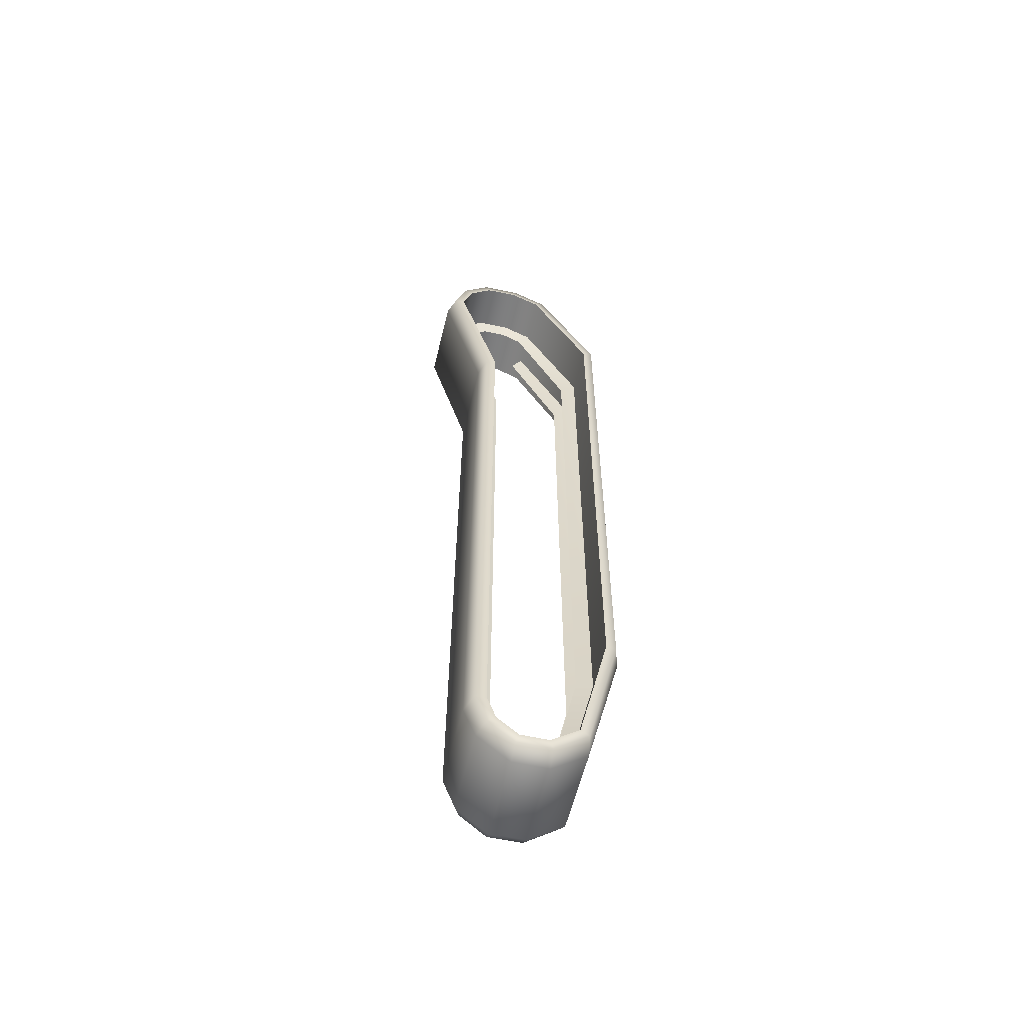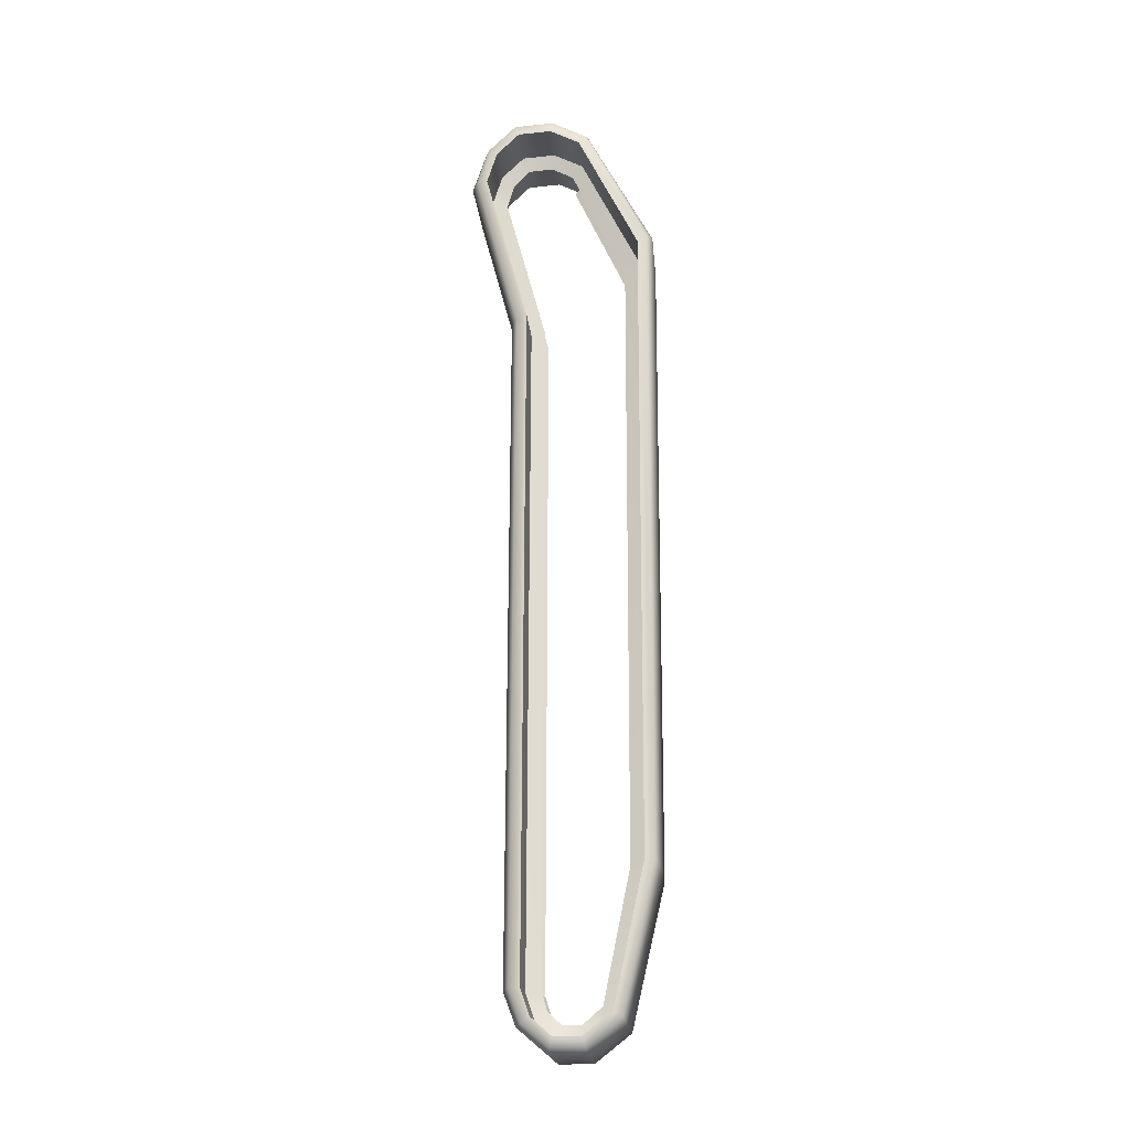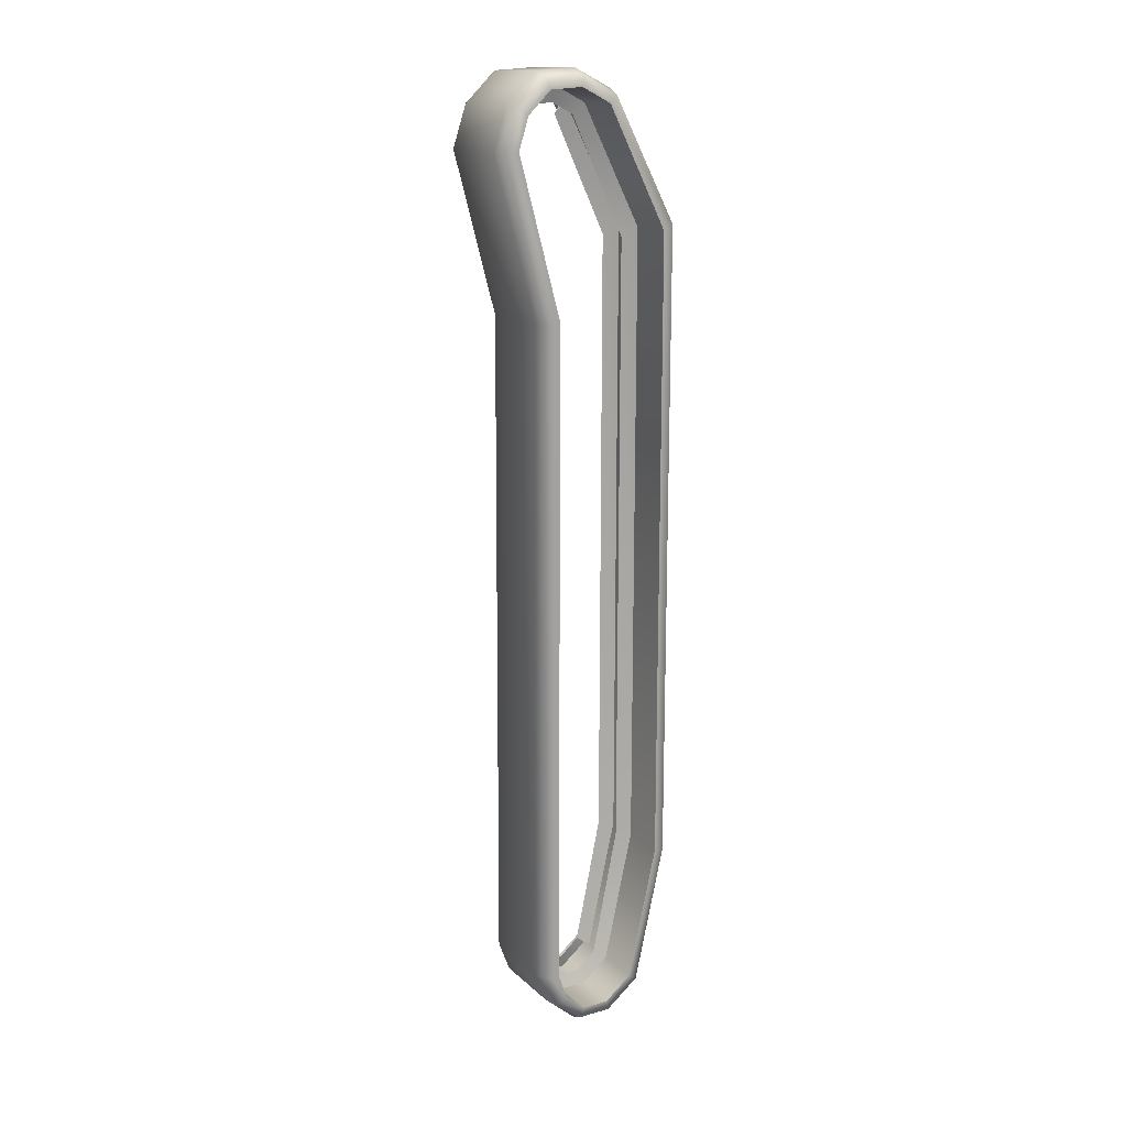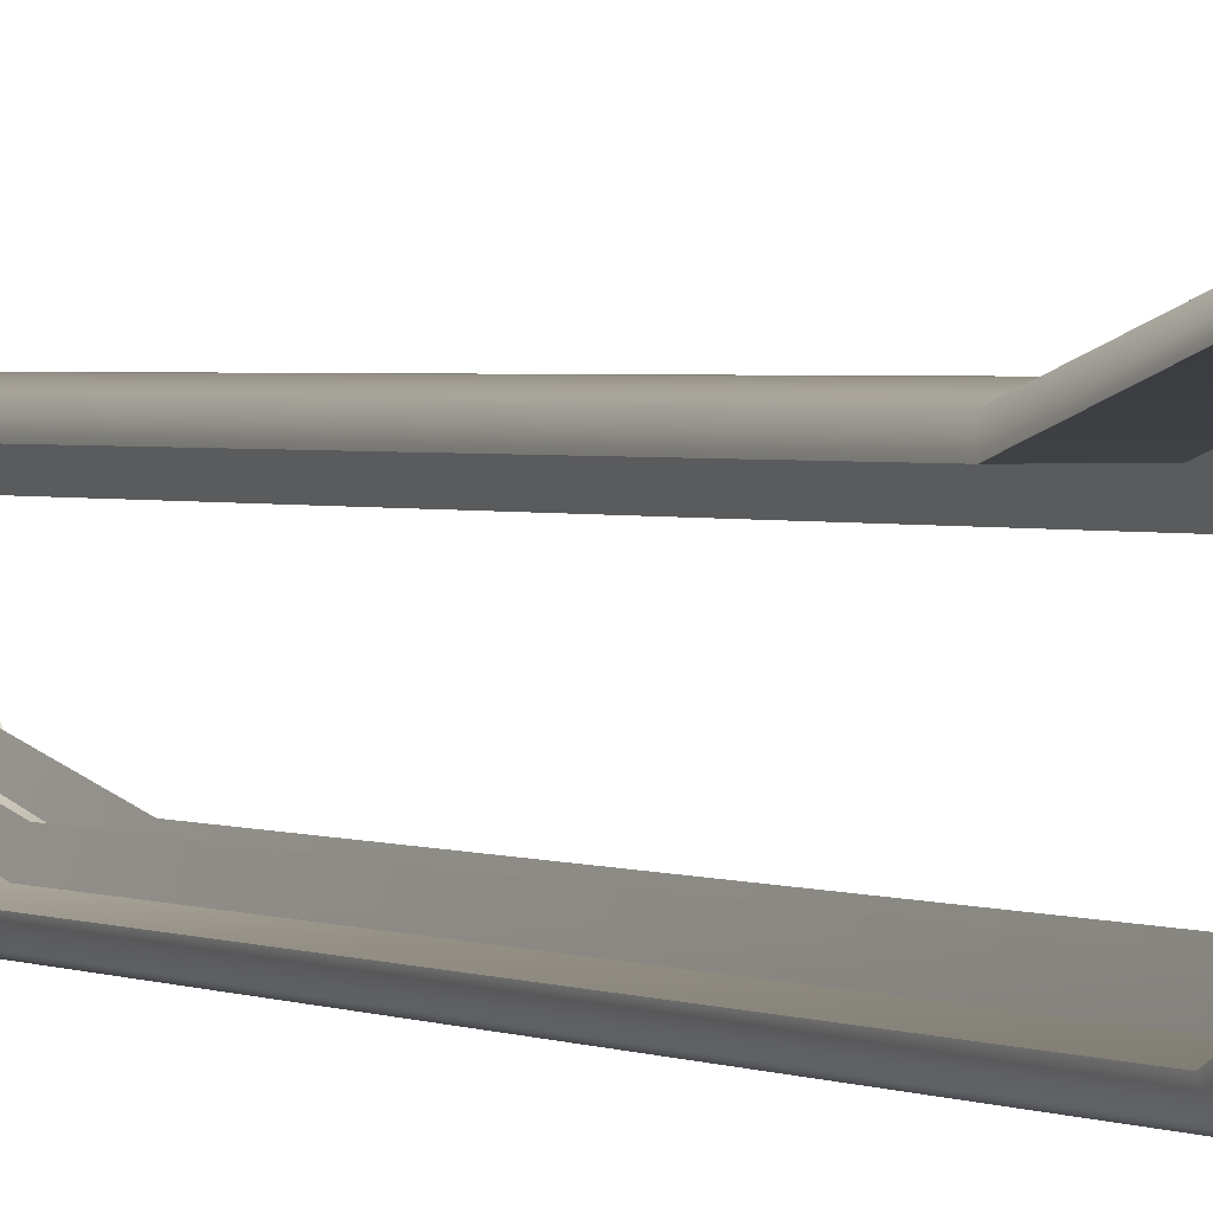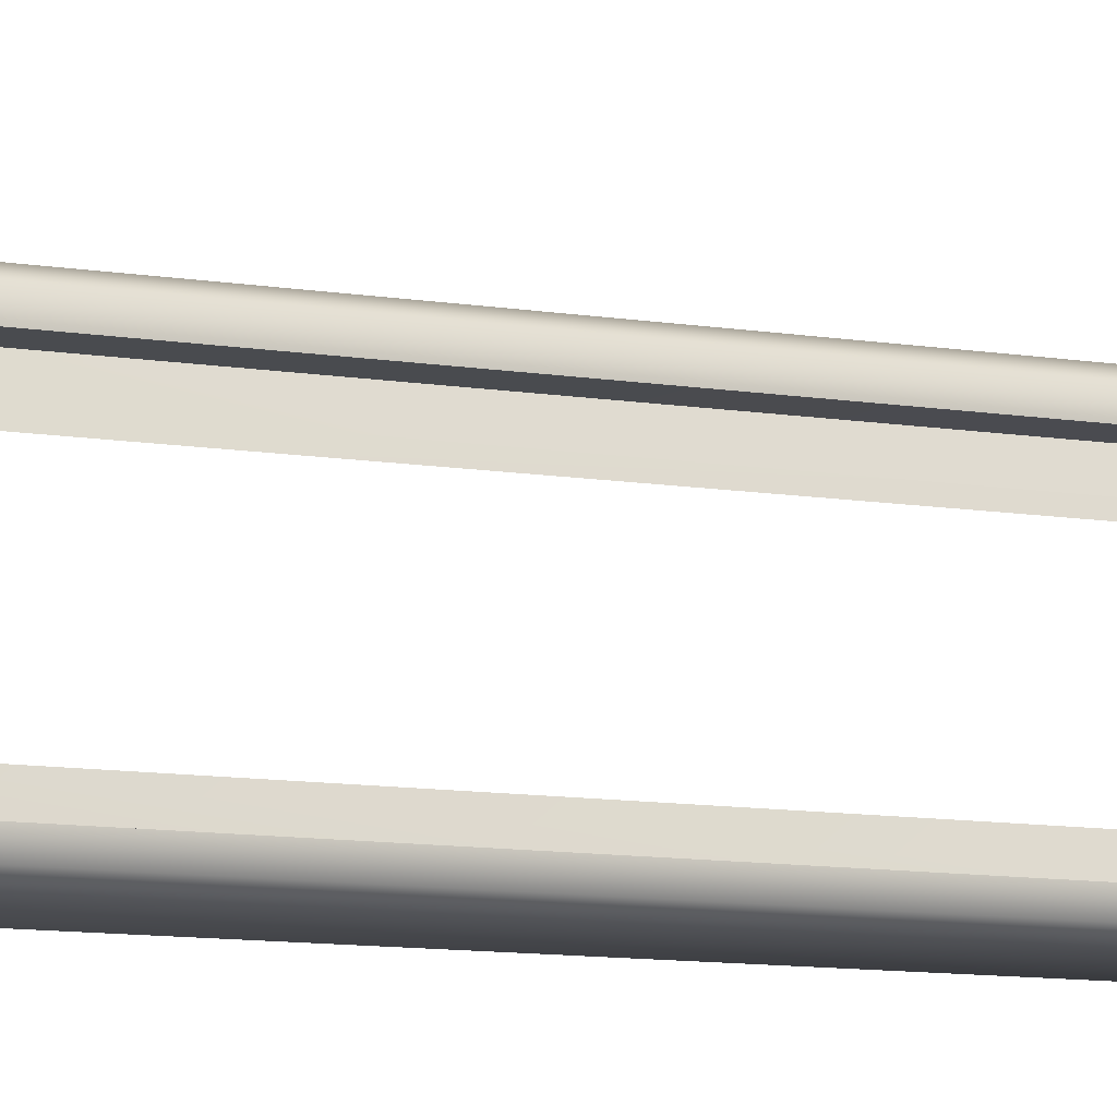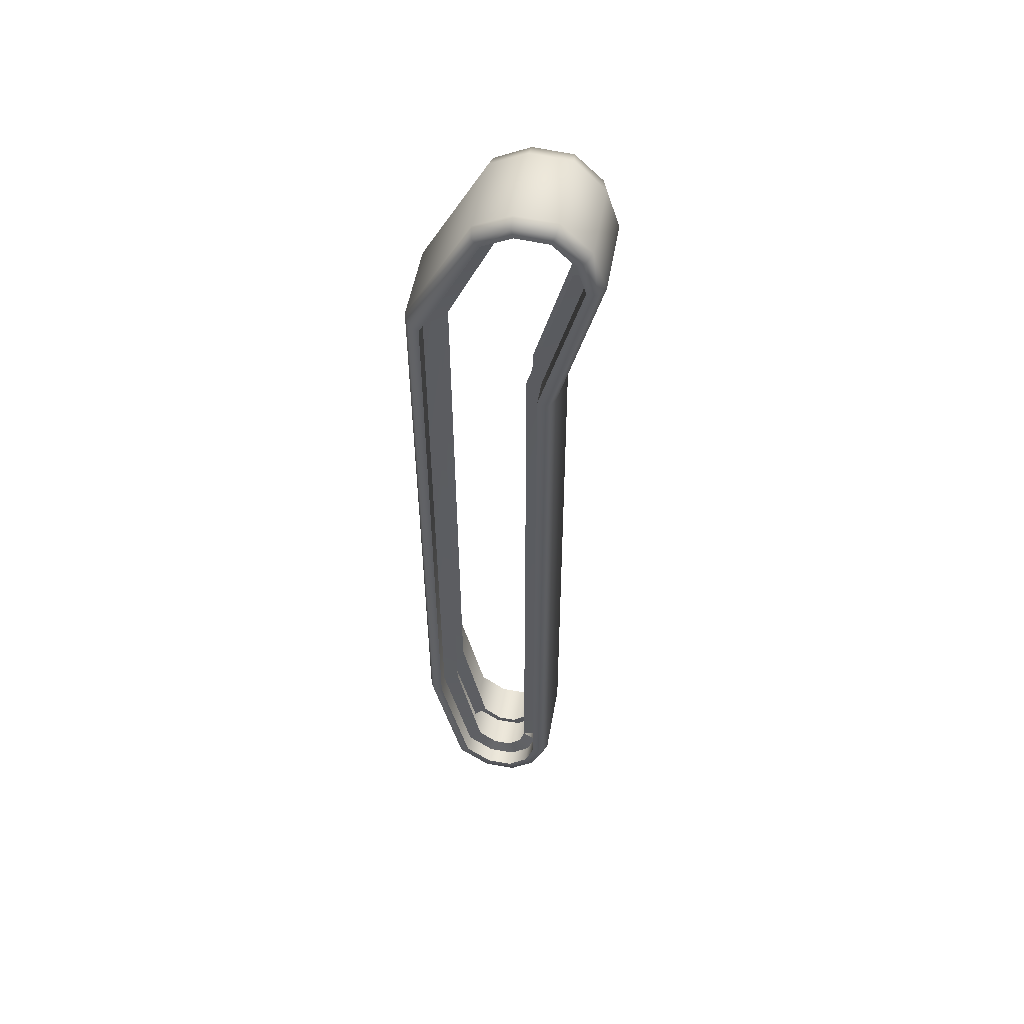
<metadata>
{"format":"obj","ext":"obj","renderer":"f3d","projection":"perspective","resolution":1024,"background":"white","views":[{"elev":-59.2,"azim":76.3,"up":"+Y"},{"elev":-19.0,"azim":94.9,"up":"+Y"},{"elev":14.9,"azim":60.6,"up":"+Y"},{"elev":1.5,"azim":151.2,"up":"+Z"},{"elev":-8.1,"azim":-118.9,"up":"+Z"},{"elev":52.5,"azim":-80.0,"up":"+Y"}]}
</metadata>
<code>
v 1.778 -3.043 0.9214
v 0.9993 -3.043 0.9214
v 0.9993 1.722 0.9086
v 1.778 1.722 0.9086
v 0.9993 -3.225 0.8582
v 1.778 -3.225 0.8582
v 0.9993 -3.351 0.712
v 1.778 -3.351 0.712
v 0.9993 -3.347 0.5195
v 0.9993 -3.351 0.712
v 1.778 -3.351 0.712
v 1.778 -3.347 0.5195
v 0.9993 -3.187 0.3236
v 1.778 -3.187 0.3236
v 0.9993 -2.224 0.1116
v 1.778 -2.224 0.1116
v 0.9993 2.284 0.1026
v 1.778 2.284 0.1026
v 0.9993 3.128 0.5295
v 1.778 3.128 0.5295
v 0.9993 3.234 0.7413
v 1.778 3.234 0.7413
v 0.9993 3.218 0.9772
v 1.778 3.218 0.9772
v 0.9993 3.059 1.139
v 1.778 3.059 1.139
v 0.9993 2.832 1.211
v 1.778 2.832 1.211
v 1.773 -3.269 0.9166
v 1.773 -3.044 0.9973
v 1.654 -3.055 1.044
v 1.654 -3.28 0.9602
v 1.654 -3.471 0.7355
v 1.773 -3.422 0.7355
v 1.773 -3.417 0.5001
v 1.773 -3.422 0.7355
v 1.654 -3.471 0.7355
v 1.654 -3.465 0.4888
v 1.654 -3.27 0.2397
v 1.773 -3.225 0.2629
v 1.654 -2.264 0.006231
v 1.773 -2.23 0.04204
v 1.773 2.327 0.03187
v 1.654 2.363 -0.002985
v 1.773 3.179 0.4765
v 1.654 3.226 0.4634
v 1.773 3.306 0.7263
v 1.654 3.355 0.7253
v 1.654 3.336 1.017
v 1.773 3.287 1.004
v 1.654 3.121 1.237
v 1.773 3.097 1.199
v 1.773 2.827 1.284
v 1.654 2.827 1.332
v 1.654 1.697 1.029
v 1.773 1.698 0.9819
v 1.778 1.722 0.9086
v 1.778 -3.043 0.9214
v 1.778 -3.225 0.8582
v 1.778 -3.351 0.712
v 1.778 -3.347 0.5195
v 1.778 -3.351 0.712
v 1.778 -3.187 0.3236
v 1.778 -2.224 0.1116
v 1.778 2.284 0.1026
v 1.778 3.128 0.5295
v 1.778 3.234 0.7413
v 1.778 3.218 0.9772
v 1.778 3.059 1.139
v 1.778 2.832 1.211
v 0.9993 -3.269 0.9166
v 1.071 -3.28 0.9602
v 1.071 -3.055 1.044
v 0.9993 -3.044 0.9973
v 1.071 -3.471 0.7355
v 0.9993 -3.422 0.7355
v 0.9993 -3.417 0.5001
v 1.071 -3.465 0.4888
v 1.071 -3.471 0.7355
v 0.9993 -3.422 0.7355
v 1.071 -3.27 0.2397
v 0.9993 -3.225 0.2629
v 1.071 -2.264 0.006231
v 0.9993 -2.23 0.04204
v 1.071 2.363 -0.002985
v 0.9993 2.327 0.03187
v 0.9993 3.179 0.4765
v 1.071 3.226 0.4634
v 0.9993 3.306 0.7263
v 1.071 3.355 0.7253
v 1.071 3.336 1.017
v 0.9993 3.287 1.004
v 1.071 3.121 1.237
v 0.9993 3.097 1.199
v 0.9993 2.827 1.284
v 1.071 2.827 1.332
v 1.071 1.697 1.029
v 0.9993 1.698 0.9819
v 1.183 -3.187 0.3236
v 1.183 -2.224 0.1116
v 1.151 -2.206 0.2234
v 1.151 -3.127 0.4126
v 1.183 2.284 0.1026
v 1.151 2.221 0.2145
v 1.183 3.128 0.5295
v 1.151 3.05 0.6028
v 1.183 2.832 1.211
v 1.183 1.722 0.9086
v 1.151 1.745 0.8081
v 1.151 2.827 1.101
v 1.183 -3.043 0.9214
v 1.151 -3.028 0.8179
v 1.118 -3.043 0.9214
v 1.151 -3.028 0.8179
v 1.151 -3.157 0.7788
v 1.118 -3.225 0.8582
v 1.151 -3.248 0.6811
v 1.118 -3.351 0.712
v 1.118 -3.351 0.712
v 1.151 -3.248 0.6811
v 1.151 -3.246 0.5493
v 1.118 -3.347 0.5195
v 1.118 -3.187 0.3236
v 1.151 -3.127 0.4126
v 1.118 -2.224 0.1116
v 1.151 -2.206 0.2234
v 1.151 2.221 0.2145
v 1.118 2.284 0.1026
v 1.151 3.05 0.6028
v 1.118 3.128 0.5295
v 1.437 -3.043 0.9214
v 1.437 -3.225 0.8582
v 1.405 -3.157 0.7788
v 1.405 -3.028 0.8179
v 1.437 -3.351 0.712
v 1.405 -3.248 0.6811
v 1.437 -3.351 0.712
v 1.437 -3.347 0.5195
v 1.405 -3.246 0.5493
v 1.405 -3.248 0.6811
v 1.437 -3.187 0.3236
v 1.405 -3.127 0.4126
v 1.437 -2.224 0.1116
v 1.405 -2.206 0.2234
v 1.437 2.284 0.1026
v 1.405 2.221 0.2145
v 1.437 3.128 0.5295
v 1.405 3.05 0.6028
v 1.437 3.234 0.7413
v 1.405 3.13 0.7594
v 1.437 3.218 0.9772
v 1.405 3.118 0.9336
v 1.437 3.059 1.139
v 1.405 2.998 1.05
v 1.437 2.832 1.211
v 1.405 2.827 1.101
v 1.437 1.722 0.9086
v 1.405 1.745 0.8081
v 1.373 -2.224 0.1116
v 1.373 -3.187 0.3236
v 1.405 -3.127 0.4126
v 1.405 -2.206 0.2234
v 1.405 2.221 0.2145
v 1.373 2.284 0.1026
v 1.405 3.05 0.6028
v 1.373 3.128 0.5295
v 0.9993 -3.044 0.9973
v 0.9993 1.698 0.9819
v 0.9993 1.722 0.9086
v 0.9993 -3.043 0.9214
v 0.9993 -3.225 0.8582
v 0.9993 -3.269 0.9166
v 0.9993 -3.351 0.712
v 0.9993 -3.422 0.7355
v 0.9993 -3.351 0.712
v 0.9993 -3.347 0.5195
v 0.9993 -3.417 0.5001
v 0.9993 -3.422 0.7355
v 0.9993 -3.187 0.3236
v 0.9993 -3.225 0.2629
v 0.9993 -2.224 0.1116
v 0.9993 -2.23 0.04204
v 0.9993 2.284 0.1026
v 0.9993 2.327 0.03187
v 0.9993 3.128 0.5295
v 0.9993 3.179 0.4765
v 0.9993 3.234 0.7413
v 0.9993 3.306 0.7263
v 0.9993 3.218 0.9772
v 0.9993 3.287 1.004
v 0.9993 3.059 1.139
v 0.9993 3.097 1.199
v 0.9993 2.832 1.211
v 0.9993 2.827 1.284
g group_33077368_140627863448480
f 1 2 3
f 3 4 1
f 5 2 1
f 1 6 5
f 7 5 6
f 6 8 7
f 9 10 11
f 11 12 9
f 13 9 12
f 12 14 13
f 15 13 14
f 14 16 15
f 17 15 16
f 16 18 17
f 19 17 18
f 18 20 19
f 21 19 20
f 20 22 21
f 23 21 22
f 22 24 23
f 25 23 24
f 24 26 25
f 27 25 26
f 26 28 27
f 3 27 28
f 28 4 3
f 29 30 31
f 31 32 29
f 33 34 29
f 29 32 33
f 35 36 37
f 37 38 35
f 39 40 35
f 35 38 39
f 41 42 40
f 40 39 41
f 43 42 41
f 41 44 43
f 45 43 44
f 44 46 45
f 47 45 46
f 46 48 47
f 49 50 47
f 47 48 49
f 51 52 50
f 50 49 51
f 53 52 51
f 51 54 53
f 55 56 53
f 53 54 55
f 30 56 55
f 55 31 30
f 57 56 30
f 30 58 57
f 59 58 30
f 30 29 59
f 60 59 29
f 29 34 60
f 35 61 62
f 62 36 35
f 63 61 35
f 35 40 63
f 42 64 63
f 63 40 42
f 65 64 42
f 42 43 65
f 66 65 43
f 43 45 66
f 47 67 66
f 66 45 47
f 50 68 67
f 67 47 50
f 52 69 68
f 68 50 52
f 70 69 52
f 52 53 70
f 57 70 53
f 53 56 57
f 71 72 73
f 73 74 71
f 75 72 71
f 71 76 75
f 77 78 79
f 79 80 77
f 81 78 77
f 77 82 81
f 83 81 82
f 82 84 83
f 85 83 84
f 84 86 85
f 87 88 85
f 85 86 87
f 89 90 88
f 88 87 89
f 91 90 89
f 89 92 91
f 93 91 92
f 92 94 93
f 95 96 93
f 93 94 95
f 97 96 95
f 95 98 97
f 74 73 97
f 97 98 74
f 72 32 31
f 31 73 72
f 75 33 32
f 32 72 75
f 78 38 37
f 37 79 78
f 81 39 38
f 38 78 81
f 39 81 83
f 83 41 39
f 85 44 41
f 41 83 85
f 44 85 88
f 88 46 44
f 90 48 46
f 46 88 90
f 91 49 48
f 48 90 91
f 93 51 49
f 49 91 93
f 96 54 51
f 51 93 96
f 97 55 54
f 54 96 97
f 73 31 55
f 55 97 73
f 99 100 101
f 101 102 99
f 100 103 104
f 104 101 100
f 103 105 106
f 106 104 103
f 107 108 109
f 109 110 107
f 108 111 112
f 112 109 108
f 113 114 115
f 115 116 113
f 116 115 117
f 117 118 116
f 119 120 121
f 121 122 119
f 123 122 121
f 121 124 123
f 125 123 124
f 124 126 125
f 125 126 127
f 127 128 125
f 128 127 129
f 129 130 128
f 131 132 133
f 133 134 131
f 132 135 136
f 136 133 132
f 137 138 139
f 139 140 137
f 139 138 141
f 141 142 139
f 141 143 144
f 144 142 141
f 143 145 146
f 146 144 143
f 145 147 148
f 148 146 145
f 147 149 150
f 150 148 147
f 149 151 152
f 152 150 149
f 152 151 153
f 153 154 152
f 154 153 155
f 155 156 154
f 155 157 158
f 158 156 155
f 157 131 134
f 134 158 157
f 159 160 161
f 161 162 159
f 159 162 163
f 163 164 159
f 164 163 165
f 165 166 164
f 167 168 169
f 169 170 167
f 171 172 167
f 167 170 171
f 173 174 172
f 172 171 173
f 175 176 177
f 177 178 175
f 179 180 177
f 177 176 179
f 179 181 182
f 182 180 179
f 183 184 182
f 182 181 183
f 185 186 184
f 184 183 185
f 185 187 188
f 188 186 185
f 187 189 190
f 190 188 187
f 189 191 192
f 192 190 189
f 193 194 192
f 192 191 193
f 169 168 194
f 194 193 169

</code>
